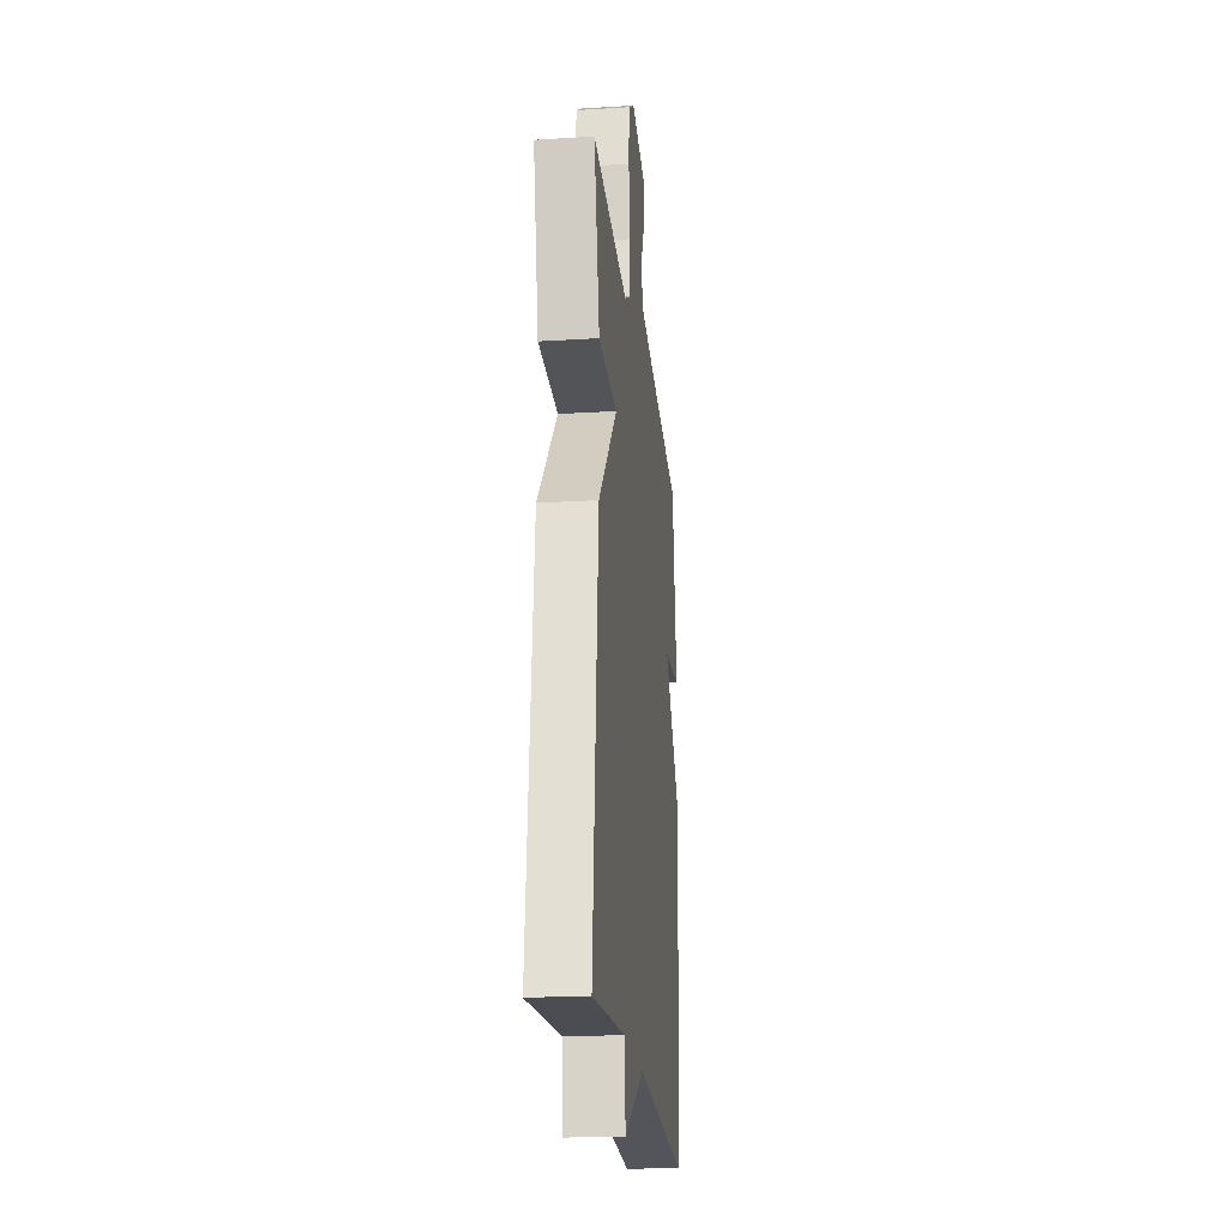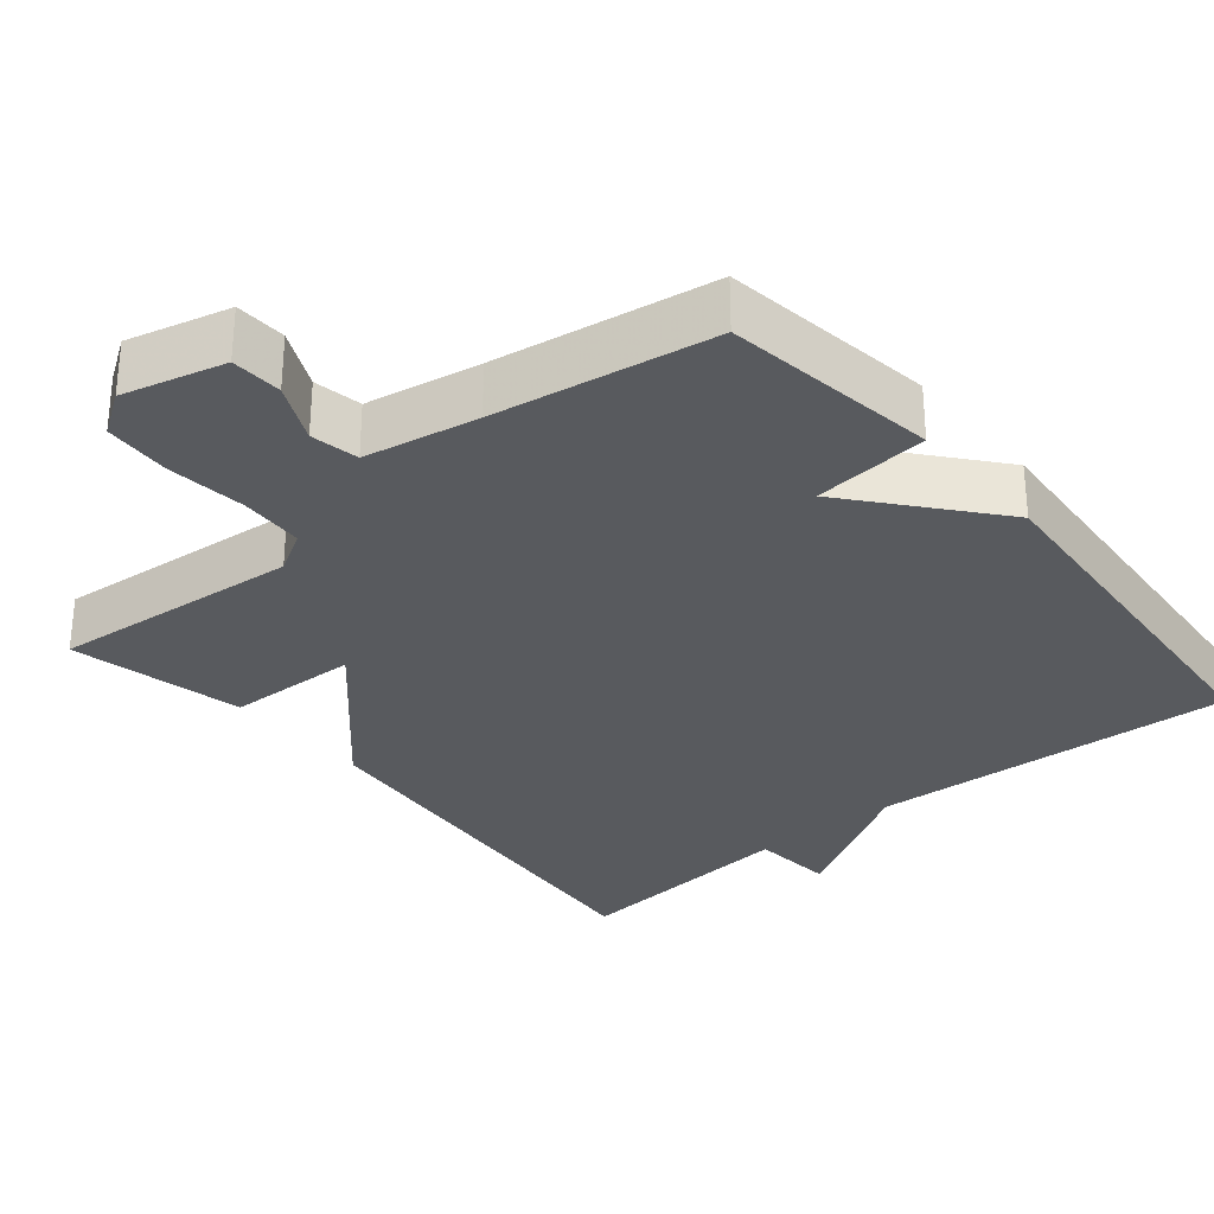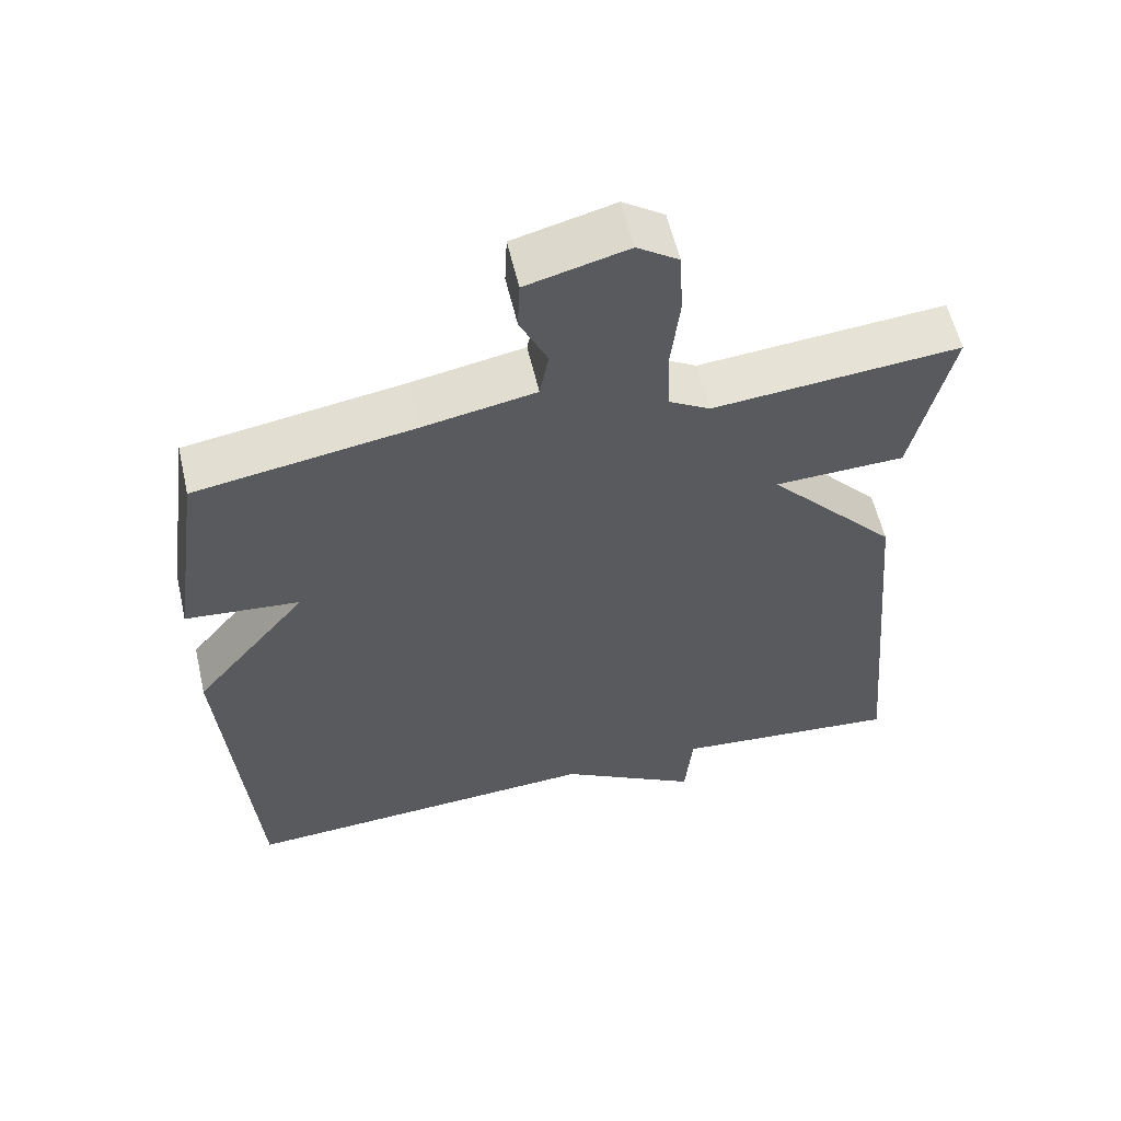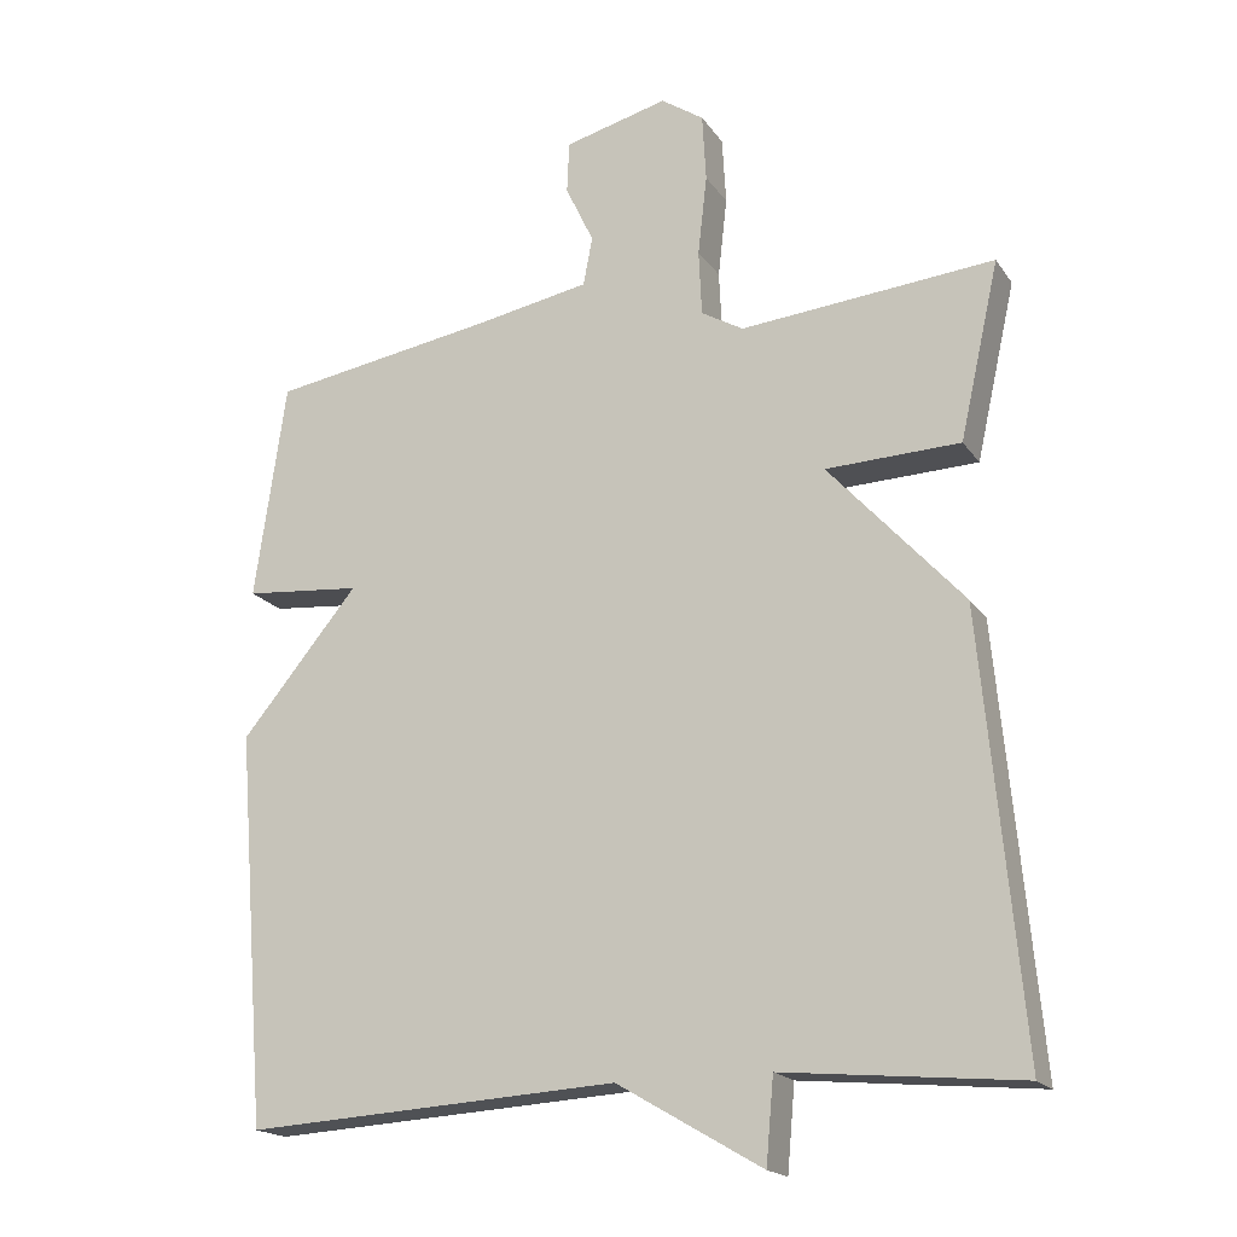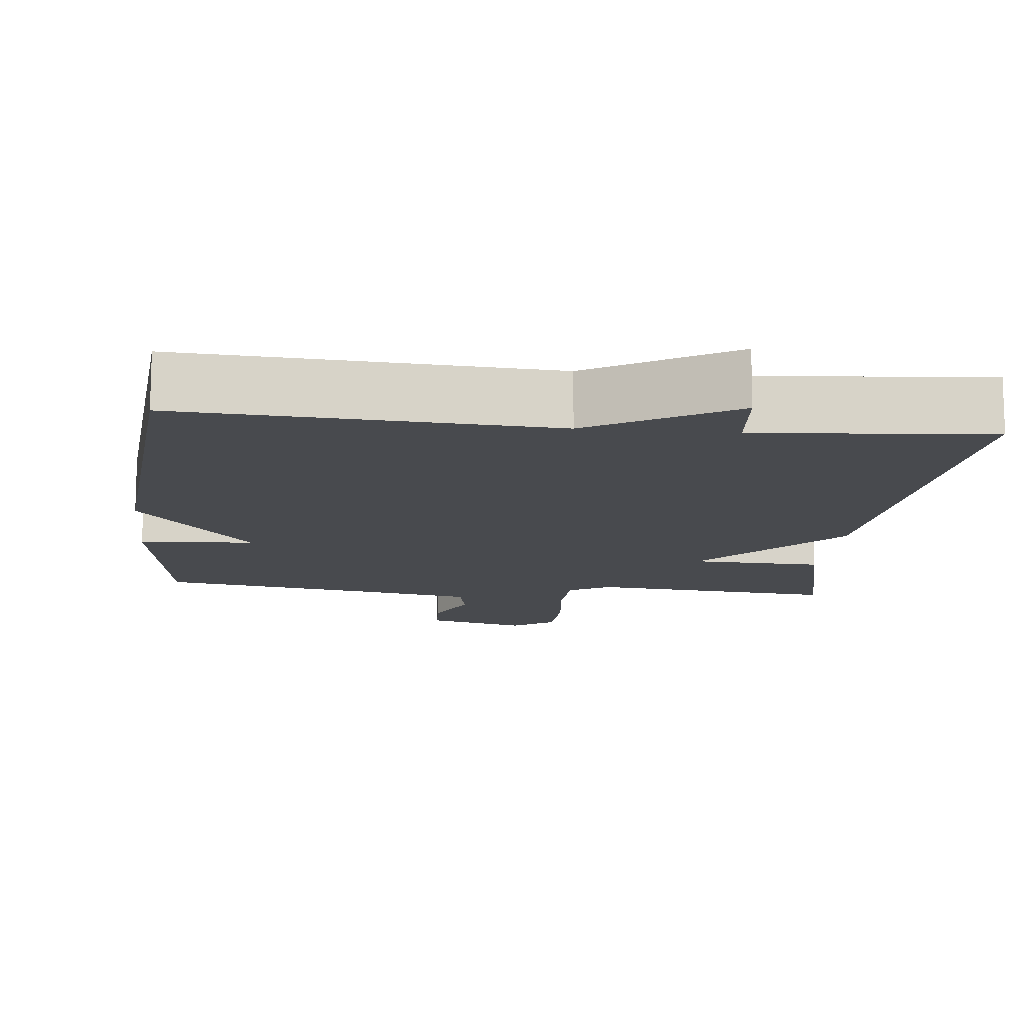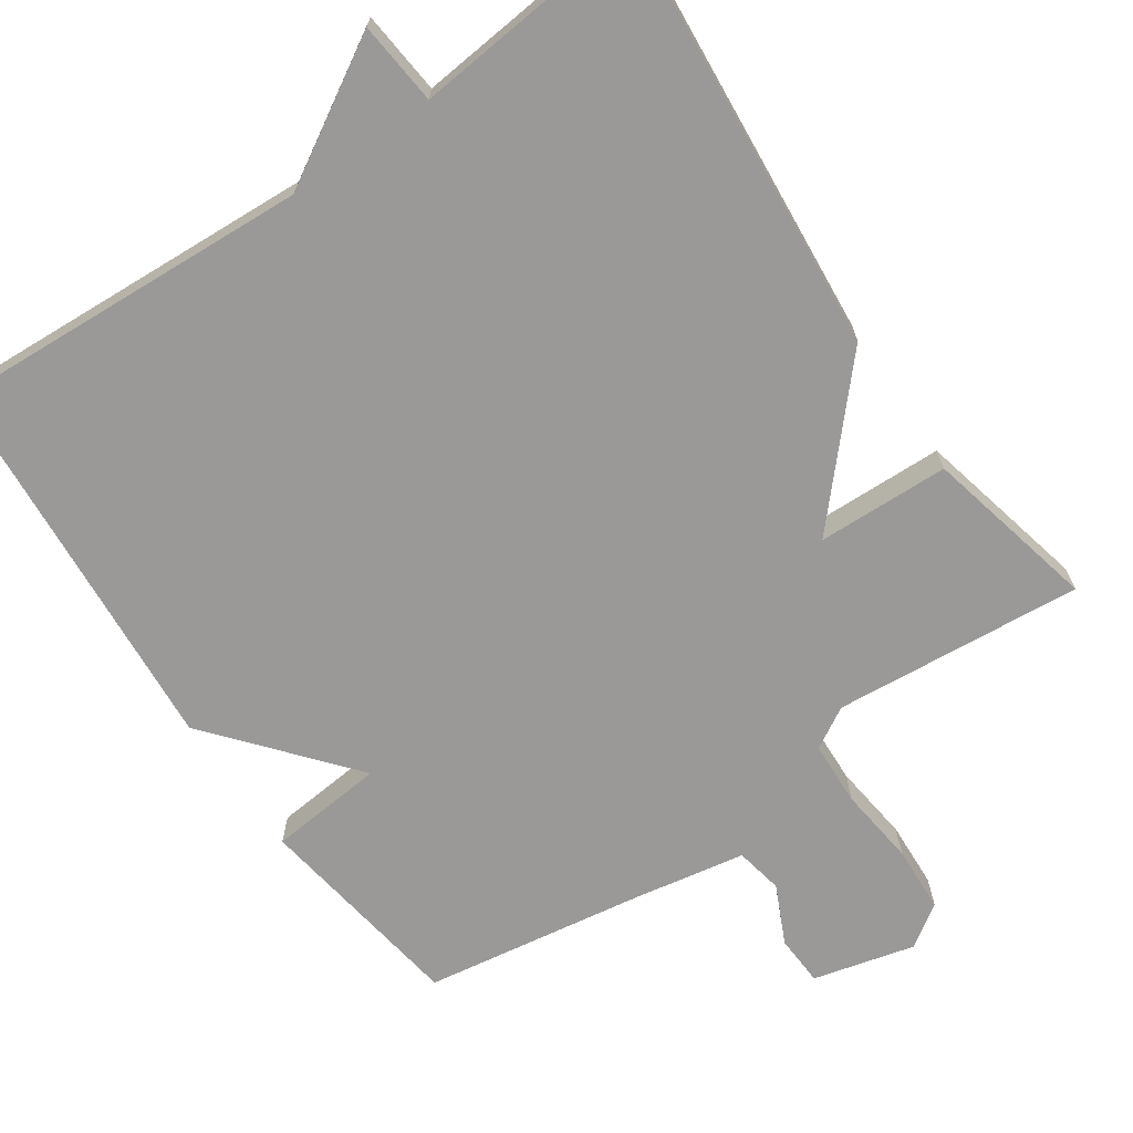
<metadata>
{"format":"obj","ext":"obj","renderer":"f3d","projection":"perspective","resolution":1024,"background":"white","views":[{"elev":-21.6,"azim":-83.7,"up":"+Z"},{"elev":-30.7,"azim":39.8,"up":"+Y"},{"elev":57.9,"azim":167.0,"up":"+Z"},{"elev":-18.4,"azim":-156.0,"up":"+Z"},{"elev":-13.0,"azim":174.0,"up":"+Y"},{"elev":-68.9,"azim":-145.3,"up":"+Y"}]}
</metadata>
<code>
v -0.5 0.07 -0.5
v -0.448 0.07 0.068
v -0.272 0.07 0.262
v -0.448 0.07 0.268
v -0.5 0.07 0.5
v -0.167 0.07 0.47
v -0.112 0.07 0.502
v -0.108 0.07 0.588
v -0.12 0.07 0.693
v -0.115 0.07 0.782
v -0.059 0.07 0.82
v 0.077 0.07 0.785
v 0.08 0.07 0.717
v 0.043 0.07 0.639
v 0.055 0.07 0.575
v 0.207 0.07 0.547
v 0.5 0.07 0.5
v 0.541 0.07 0.214
v 0.387 0.07 0.2
v 0.541 0.07 0.014
v 0.5 0.07 -0.5
v 0.01 0.07 -0.471
v -0.18 0.07 -0.582
v -0.19 0.07 -0.471
v -0.5 0 -0.5
v -0.448 0 0.068
v -0.272 0 0.262
v -0.448 0 0.268
v -0.5 0 0.5
v -0.167 0 0.47
v -0.112 0 0.502
v -0.108 0 0.588
v -0.12 0 0.693
v -0.115 0 0.782
v -0.059 0 0.82
v 0.077 0 0.785
v 0.08 0 0.717
v 0.043 0 0.639
v 0.055 0 0.575
v 0.207 0 0.547
v 0.5 0 0.5
v 0.541 0 0.214
v 0.387 0 0.2
v 0.541 0 0.014
v 0.5 0 -0.5
v 0.01 0 -0.471
v -0.18 0 -0.582
v -0.19 0 -0.471
f 22 23 24
f 19 20 21 22
f 19 22 24
f 16 17 18 19
f 1 2 3
f 24 1 3
f 19 24 3
f 16 19 3
f 15 16 3
f 12 13 14
f 11 12 14
f 10 11 14
f 9 10 14
f 8 9 14
f 7 8 14 15
f 15 3 4
f 7 15 4
f 6 7 4
f 4 5 6
f 48 47 46
f 46 45 44 43
f 48 46 43
f 43 42 41 40
f 27 26 25
f 27 25 48
f 27 48 43
f 27 43 40
f 27 40 39
f 38 37 36
f 38 36 35
f 38 35 34
f 38 34 33
f 38 33 32
f 39 38 32 31
f 28 27 39
f 28 39 31
f 28 31 30
f 30 29 28
f 1 25 26 2
f 2 26 27 3
f 3 27 28 4
f 4 28 29 5
f 5 29 30 6
f 6 30 31 7
f 7 31 32 8
f 8 32 33 9
f 9 33 34 10
f 10 34 35 11
f 11 35 36 12
f 12 36 37 13
f 13 37 38 14
f 14 38 39 15
f 15 39 40 16
f 16 40 41 17
f 17 41 42 18
f 18 42 43 19
f 19 43 44 20
f 20 44 45 21
f 21 45 46 22
f 22 46 47 23
f 23 47 48 24
f 24 48 25 1

</code>
